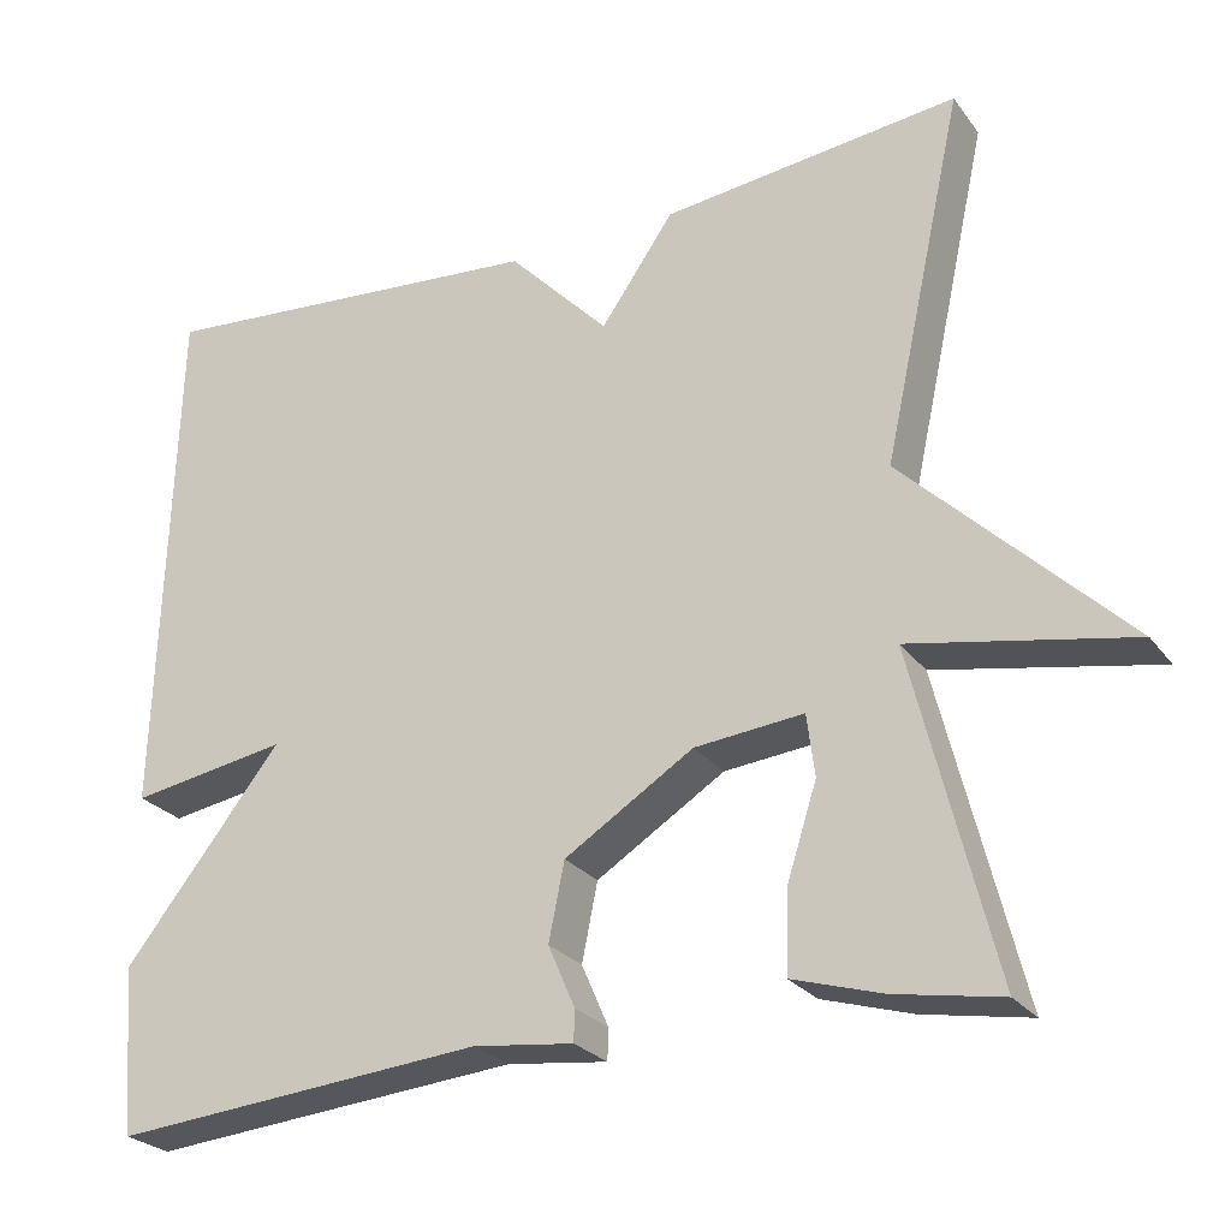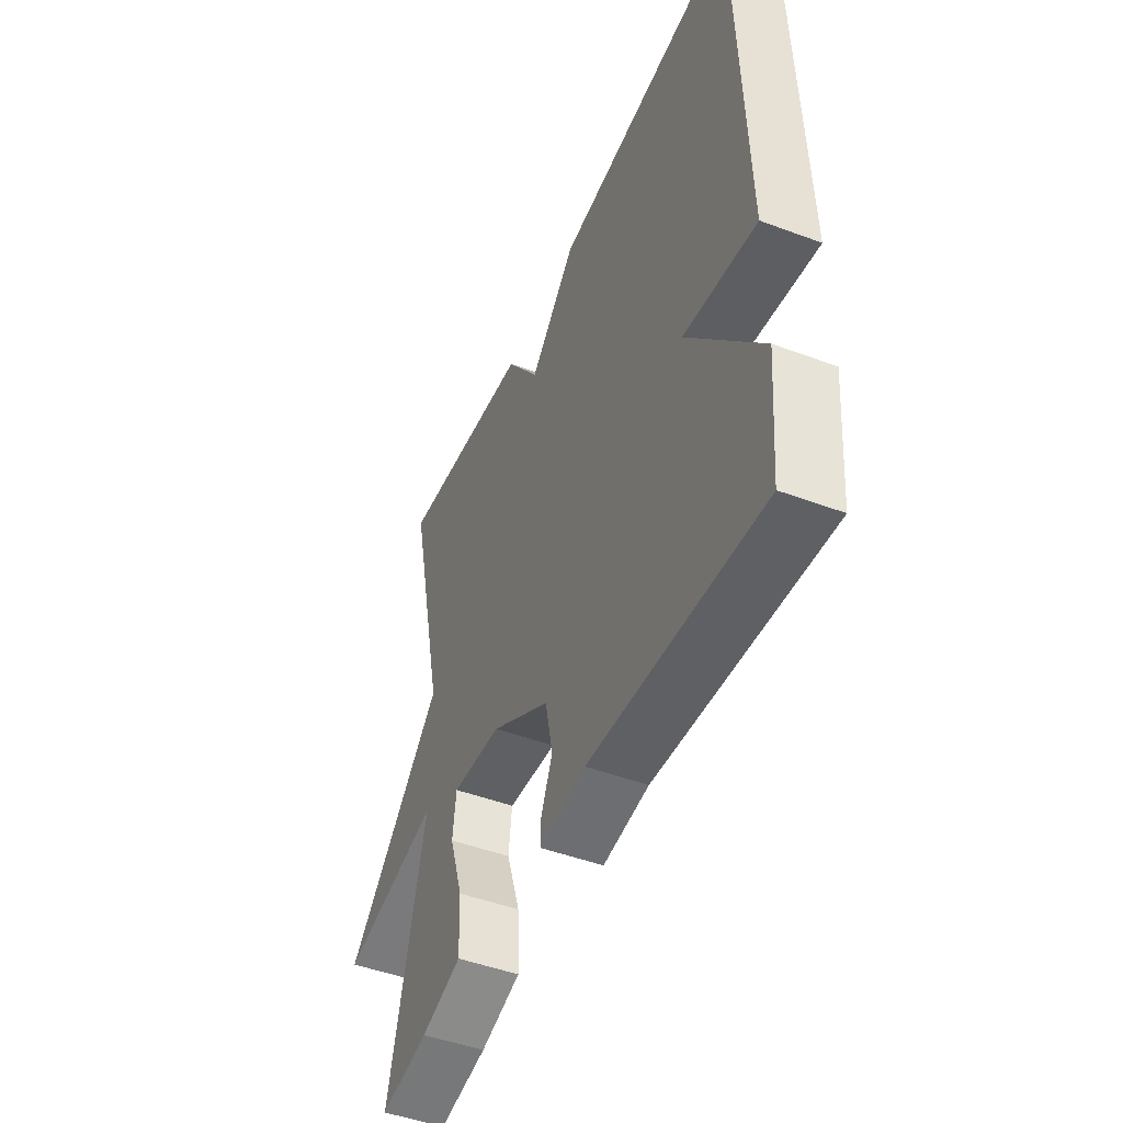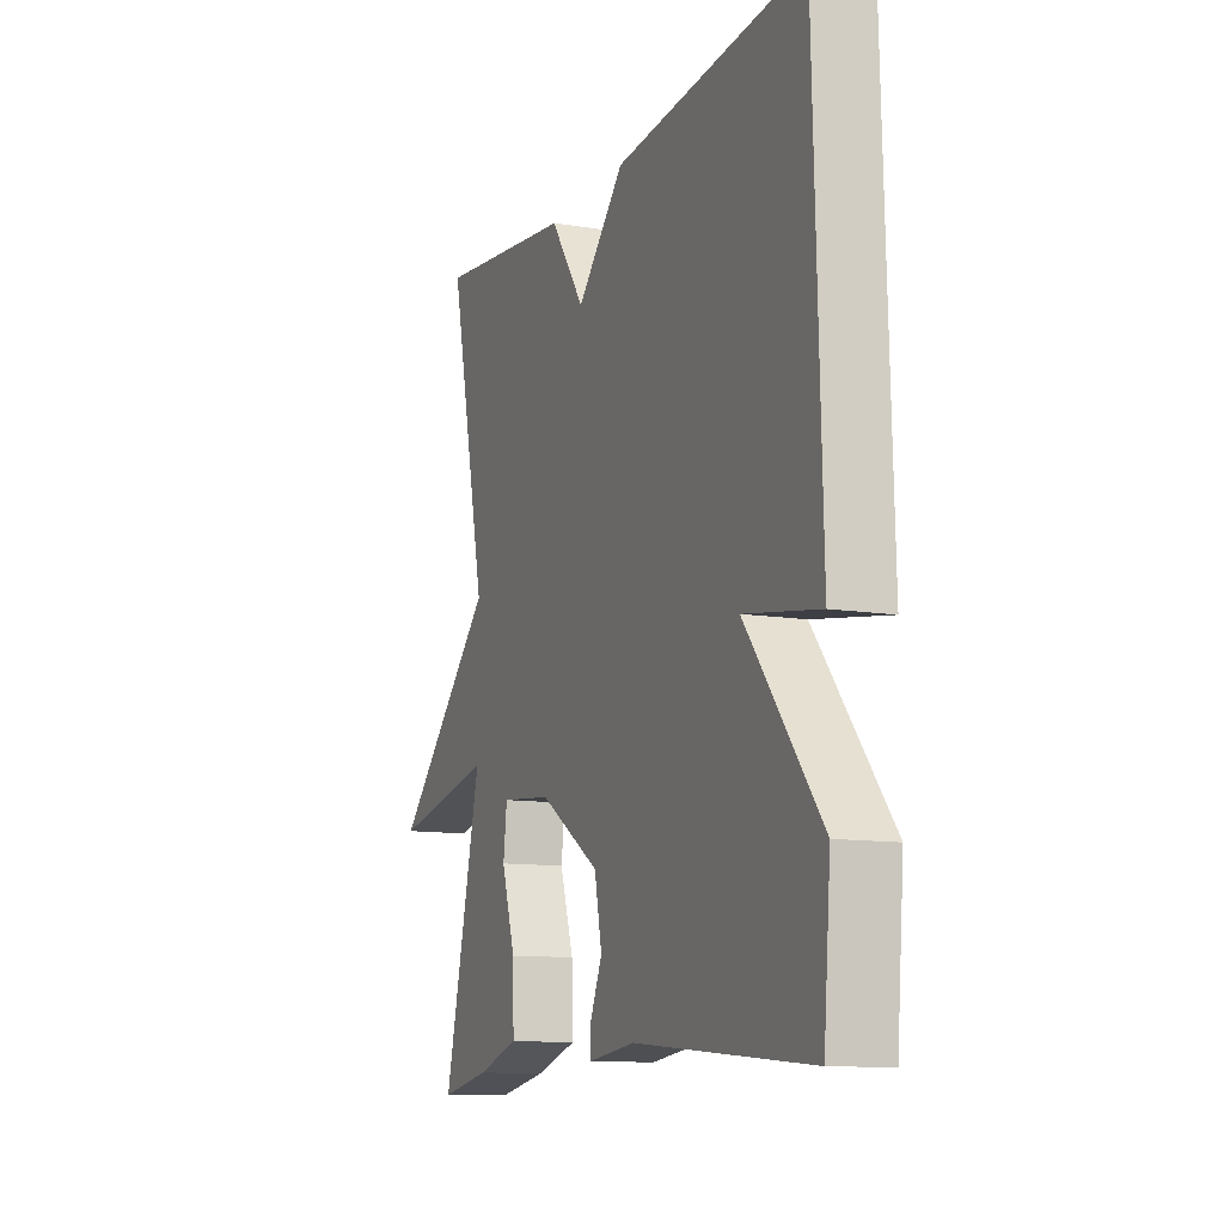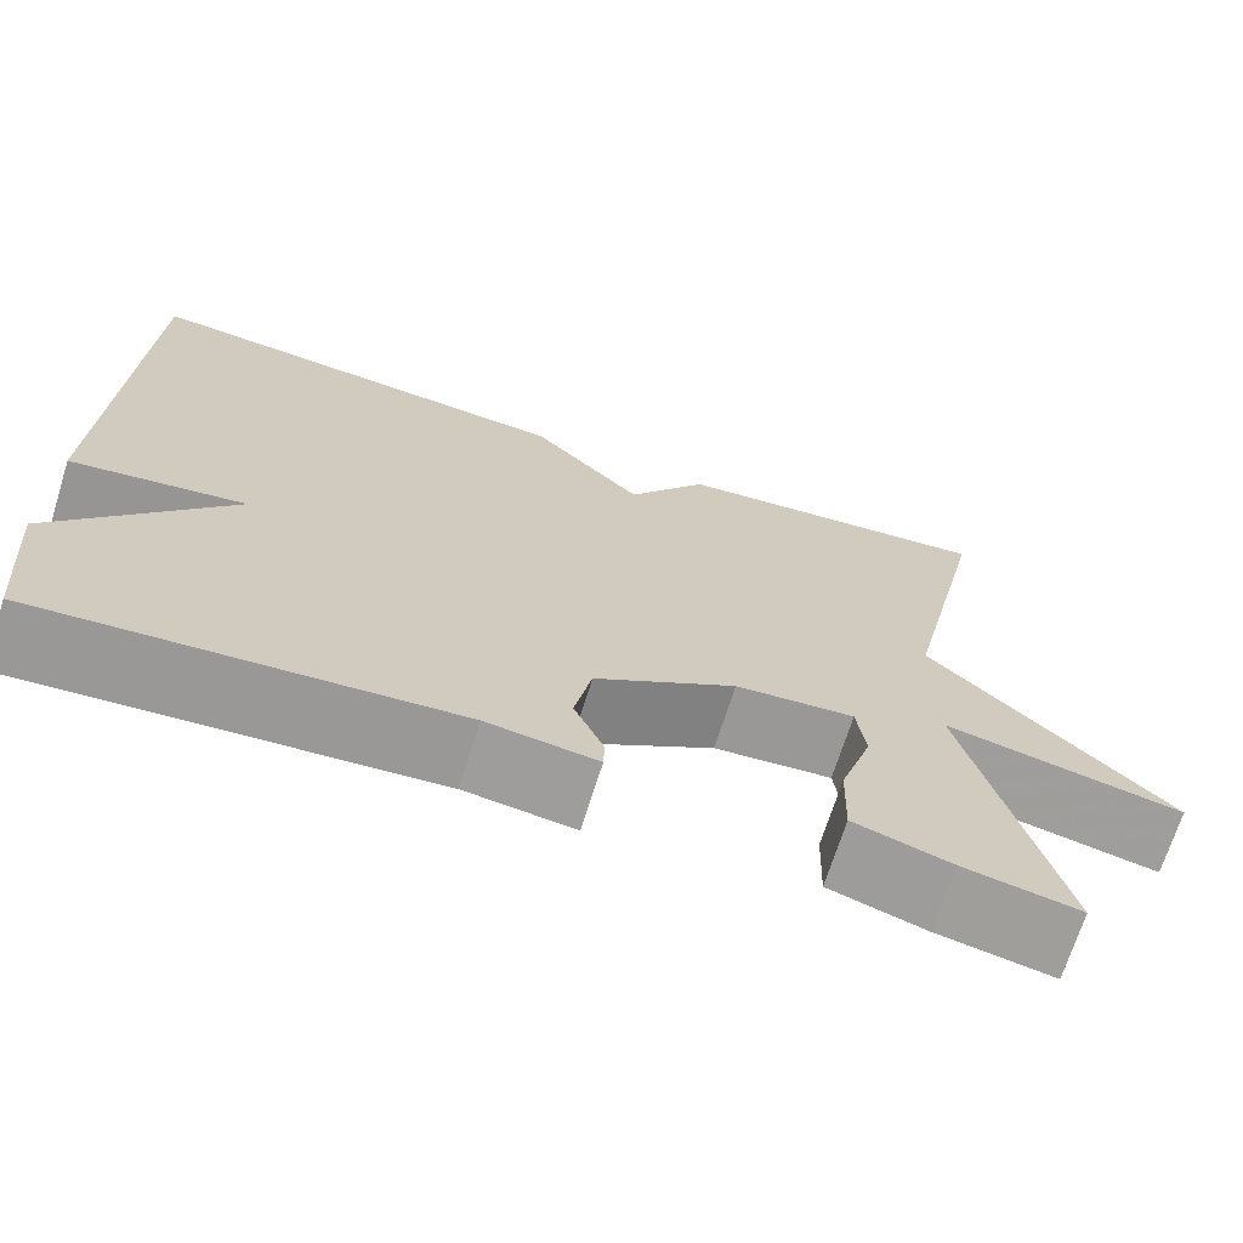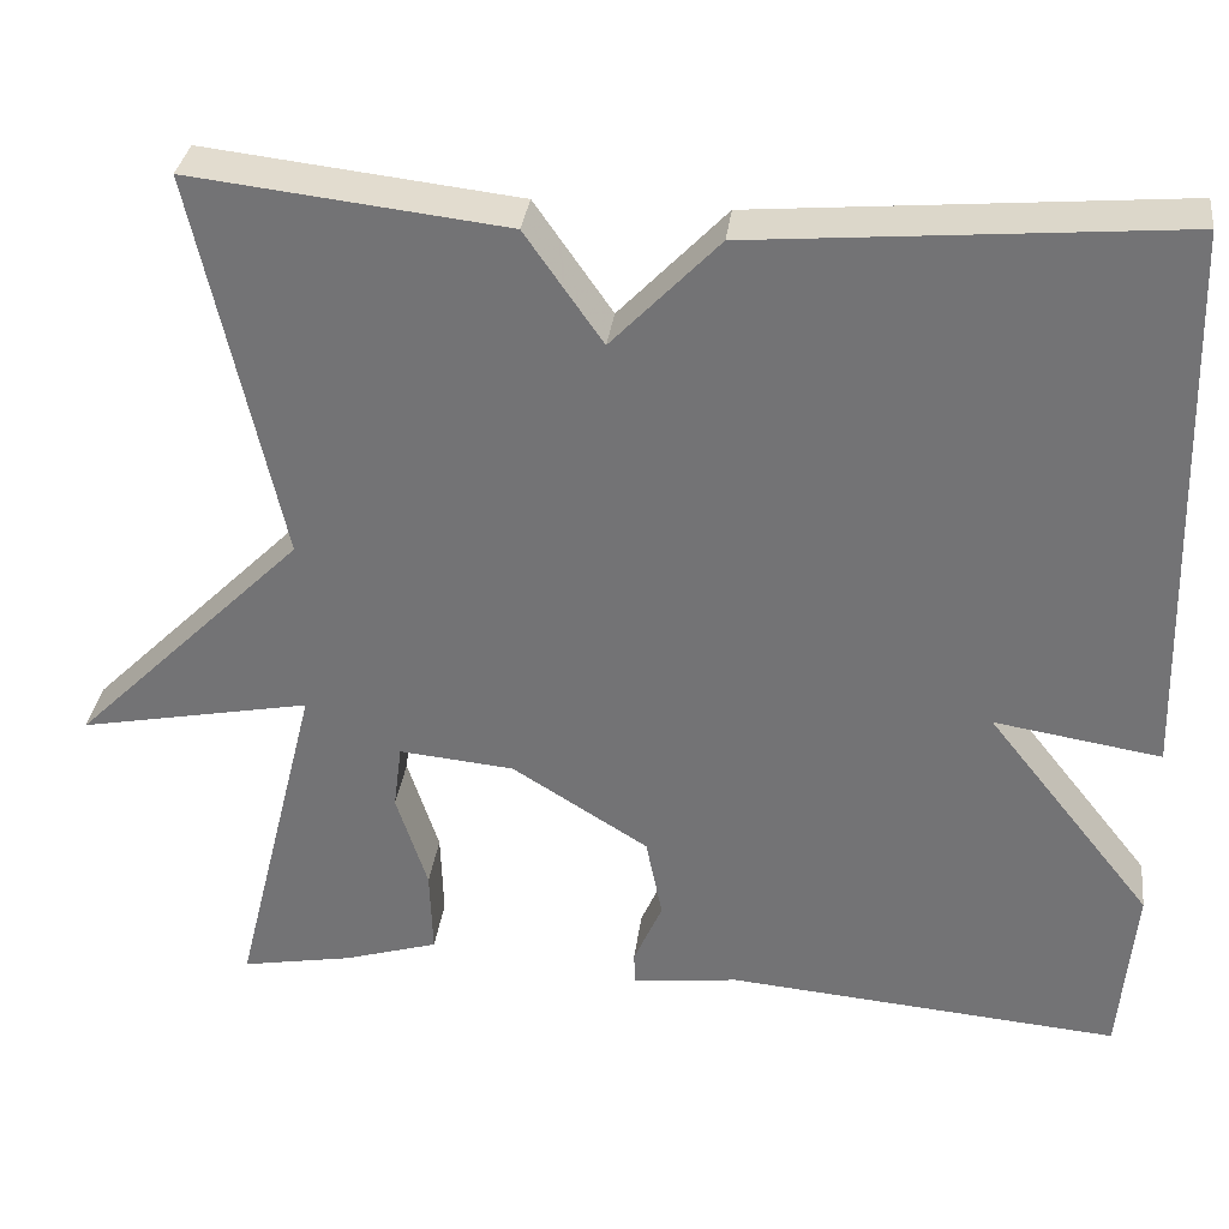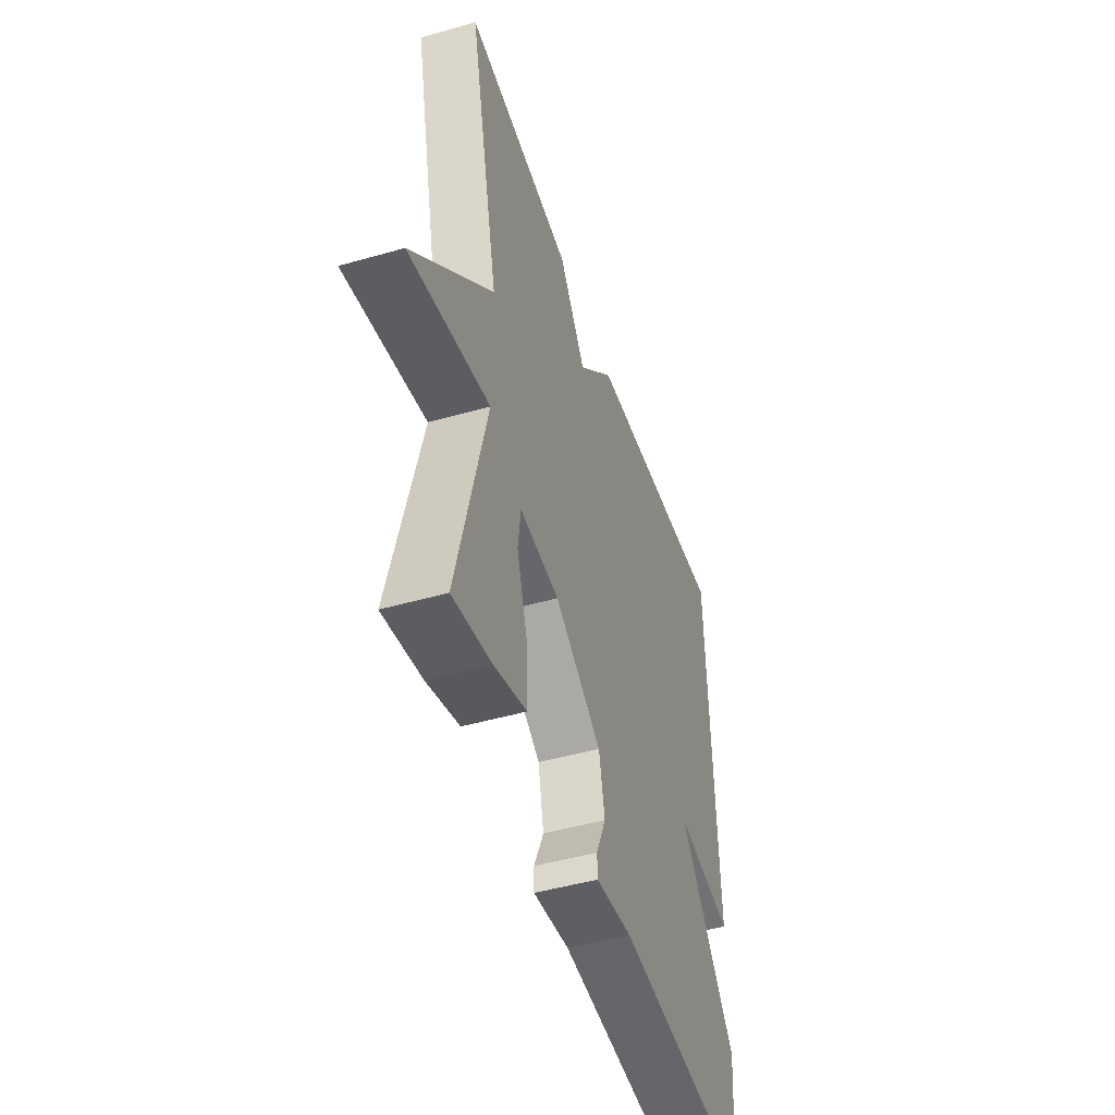
<metadata>
{"format":"obj","ext":"obj","renderer":"f3d","projection":"perspective","resolution":1024,"background":"white","views":[{"elev":-25.8,"azim":-151.7,"up":"+Z"},{"elev":-47.7,"azim":67.2,"up":"+Z"},{"elev":-11.3,"azim":68.2,"up":"+Z"},{"elev":-69.8,"azim":162.5,"up":"+Z"},{"elev":33.0,"azim":7.2,"up":"+Z"},{"elev":-47.2,"azim":-72.0,"up":"+Z"}]}
</metadata>
<code>
v 0.5 0.07 -0.5
v 0.072 0.07 -0.463
v -0.043 0.07 -0.477
v -0.044 0.07 -0.441
v -0.013 0.07 -0.37
v -0.031 0.07 -0.281
v -0.179 0.07 -0.188
v -0.304 0.07 -0.176
v -0.313 0.07 -0.247
v -0.279 0.07 -0.353
v -0.276 0.07 -0.447
v -0.378 0.07 -0.478
v -0.5 0.07 -0.5
v -0.407 0.07 -0.123
v -0.659 0.07 -0.172
v -0.407 0.07 0.077
v -0.5 0.07 0.5
v -0.159 0.07 0.461
v -0.075 0.07 0.34
v 0.041 0.07 0.461
v 0.5 0.07 0.5
v 0.517 0.07 -0.109
v 0.336 0.07 -0.08
v 0.517 0.07 -0.309
v 0.5 0 -0.5
v 0.072 0 -0.463
v -0.043 0 -0.477
v -0.044 0 -0.441
v -0.013 0 -0.37
v -0.031 0 -0.281
v -0.179 0 -0.188
v -0.304 0 -0.176
v -0.313 0 -0.247
v -0.279 0 -0.353
v -0.276 0 -0.447
v -0.378 0 -0.478
v -0.5 0 -0.5
v -0.407 0 -0.123
v -0.659 0 -0.172
v -0.407 0 0.077
v -0.5 0 0.5
v -0.159 0 0.461
v -0.075 0 0.34
v 0.041 0 0.461
v 0.5 0 0.5
v 0.517 0 -0.109
v 0.336 0 -0.08
v 0.517 0 -0.309
f 23 24 1 2
f 21 22 23
f 20 21 23
f 19 20 23
f 19 23 2
f 16 17 18 19
f 14 15 16 19
f 12 13 14
f 11 12 14
f 10 11 14
f 9 10 14
f 8 9 14
f 7 8 14 19
f 6 7 19
f 5 6 19 2
f 2 3 4 5
f 26 25 48 47
f 47 46 45
f 47 45 44
f 47 44 43
f 26 47 43
f 43 42 41 40
f 43 40 39 38
f 38 37 36
f 38 36 35
f 38 35 34
f 38 34 33
f 38 33 32
f 43 38 32 31
f 43 31 30
f 26 43 30 29
f 29 28 27 26
f 1 25 26 2
f 2 26 27 3
f 3 27 28 4
f 4 28 29 5
f 5 29 30 6
f 6 30 31 7
f 7 31 32 8
f 8 32 33 9
f 9 33 34 10
f 10 34 35 11
f 11 35 36 12
f 12 36 37 13
f 13 37 38 14
f 14 38 39 15
f 15 39 40 16
f 16 40 41 17
f 17 41 42 18
f 18 42 43 19
f 19 43 44 20
f 20 44 45 21
f 21 45 46 22
f 22 46 47 23
f 23 47 48 24
f 24 48 25 1

</code>
